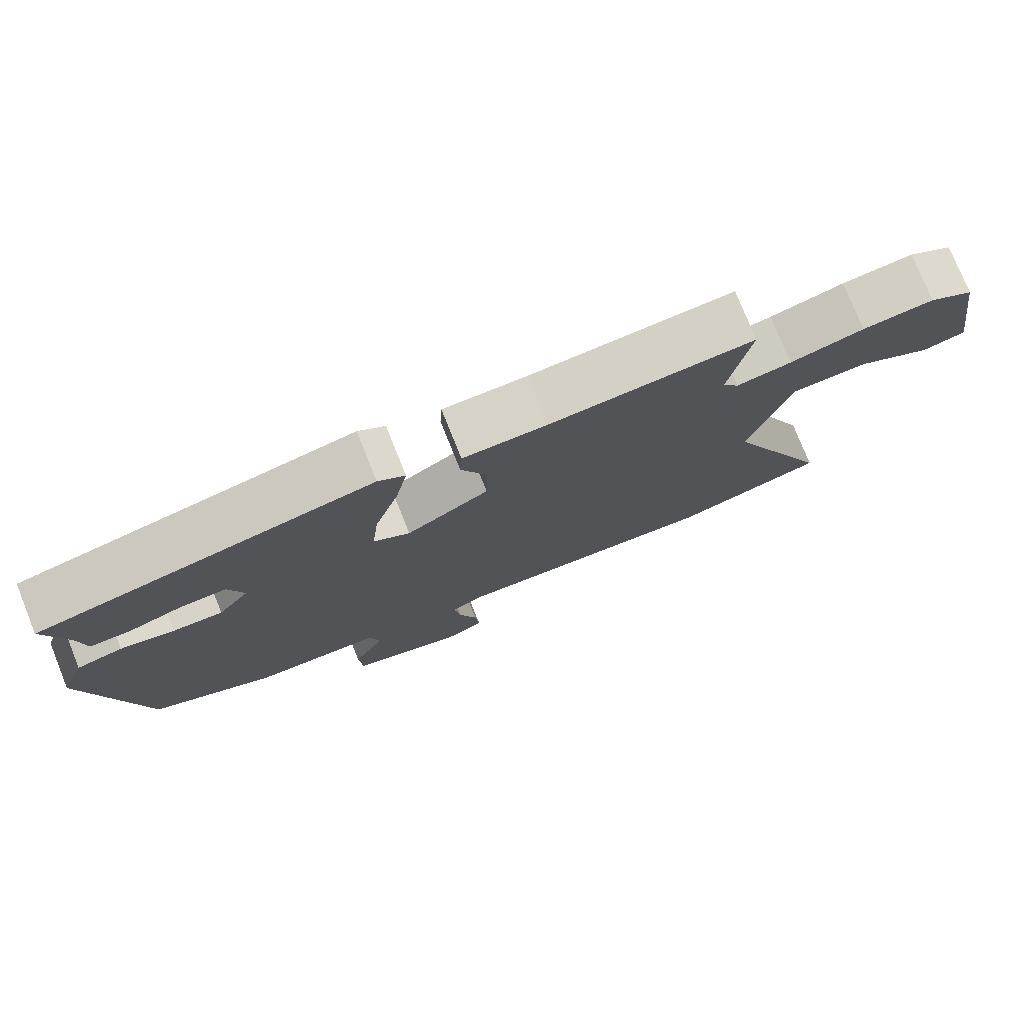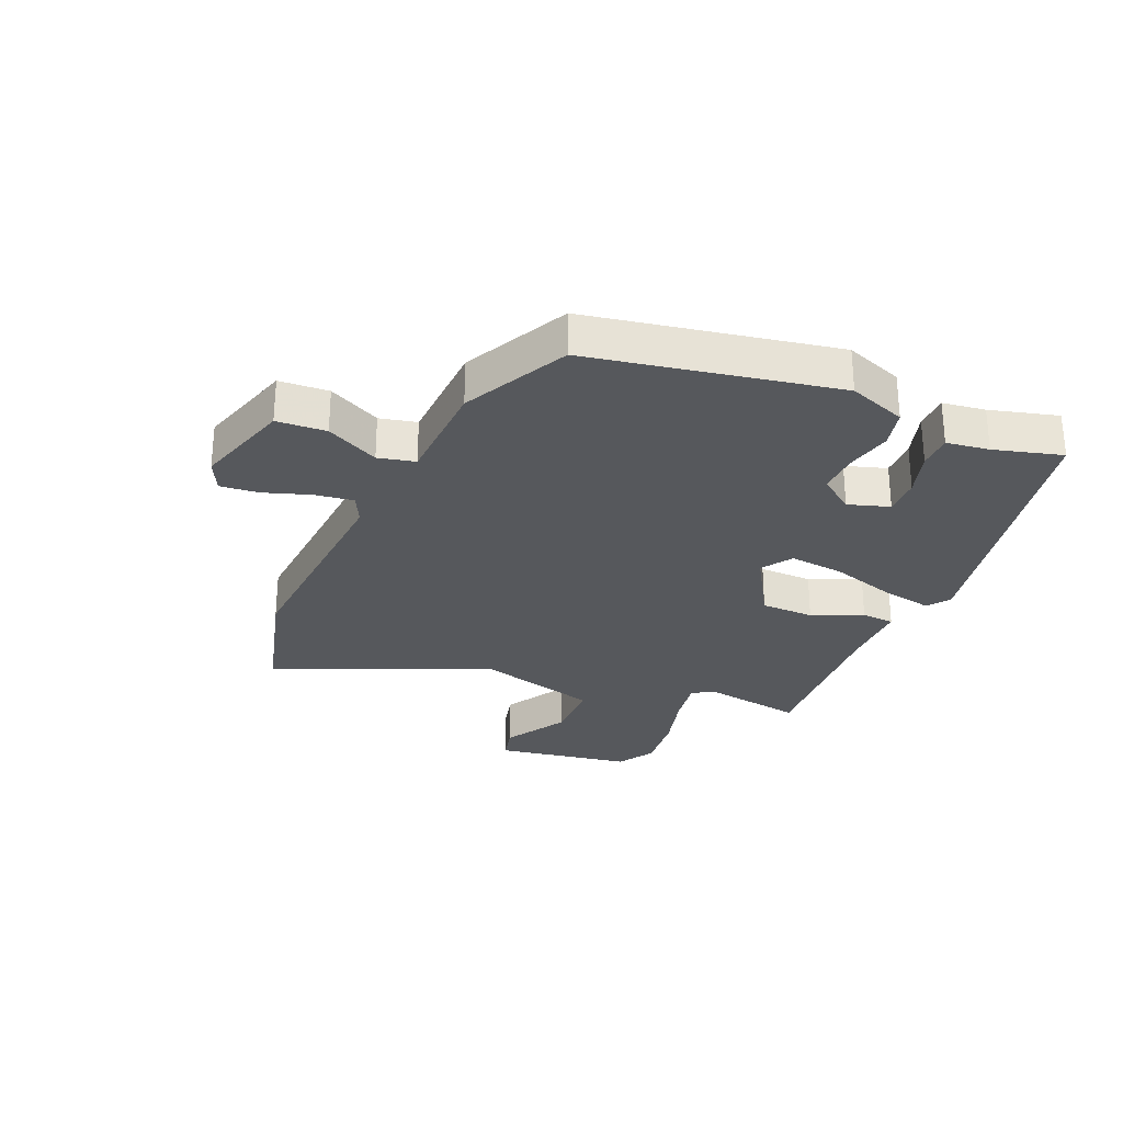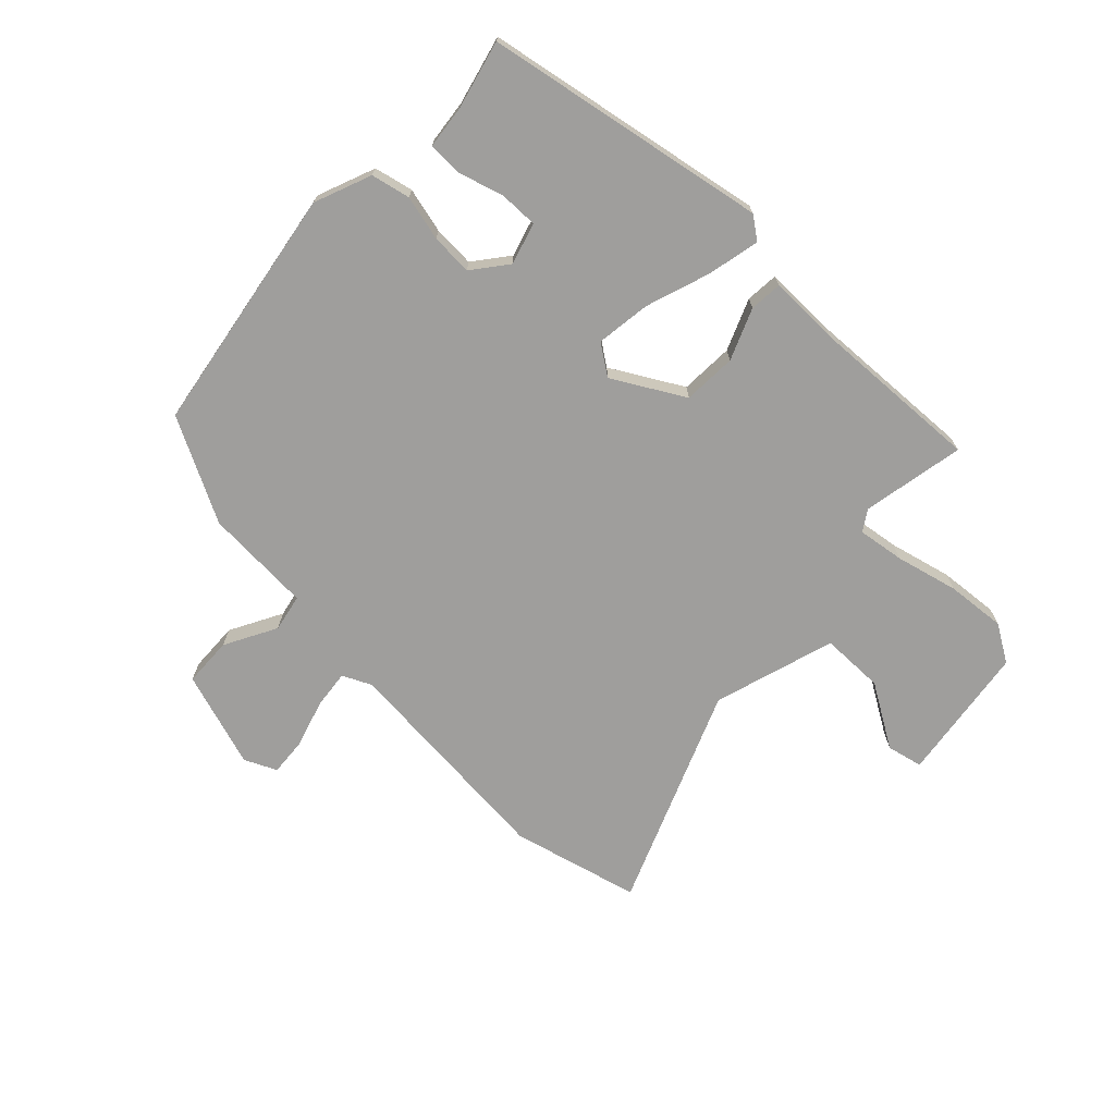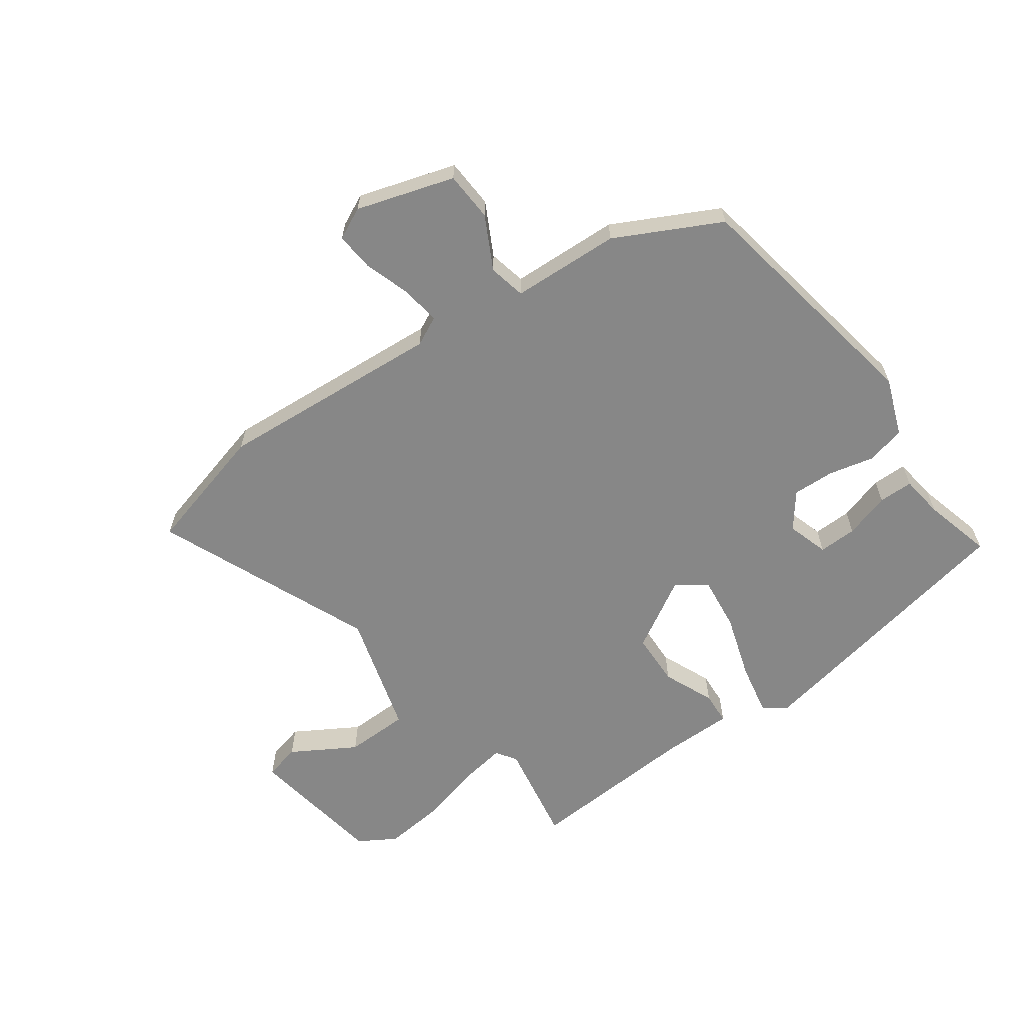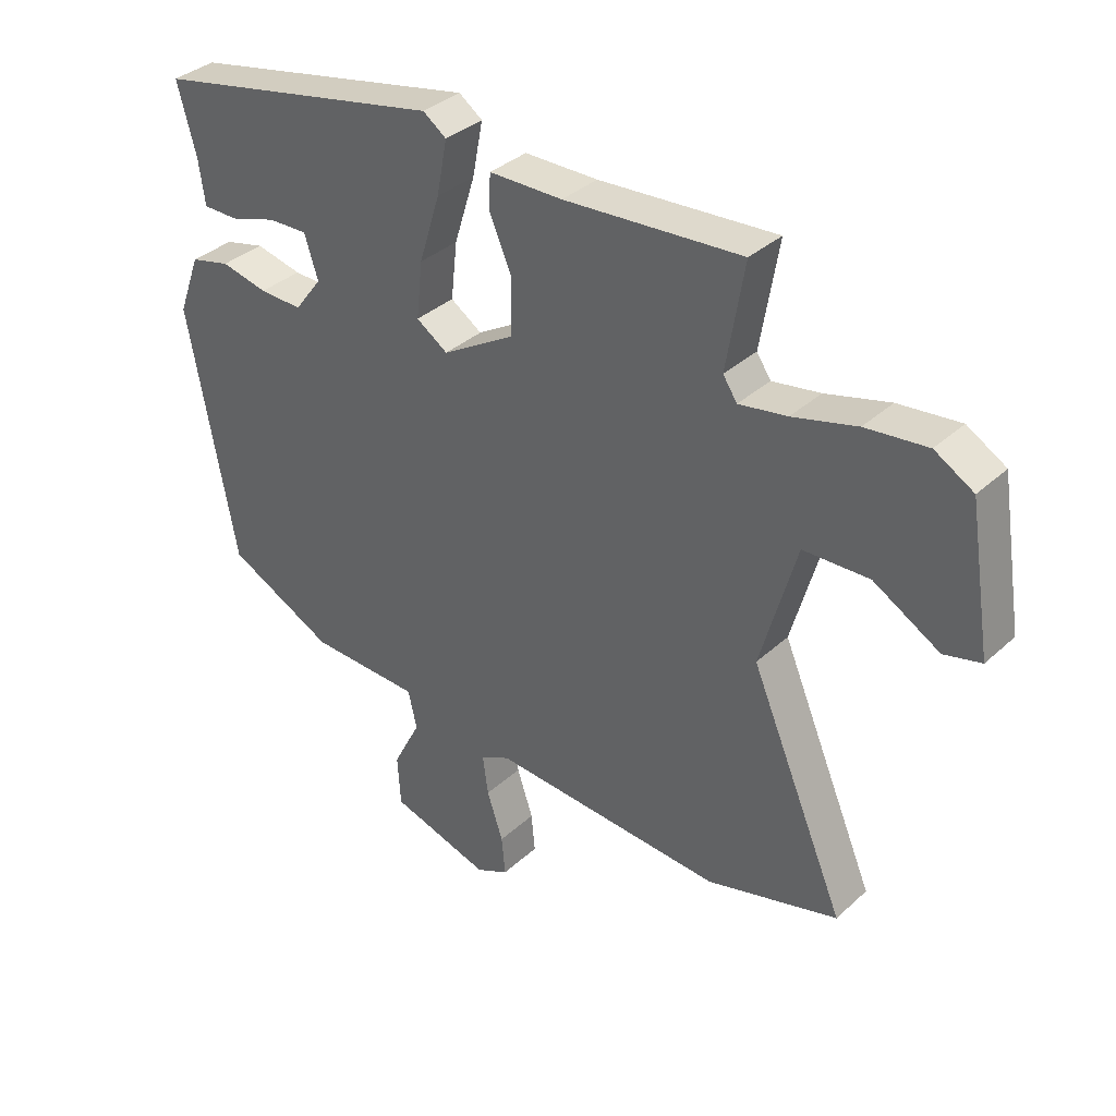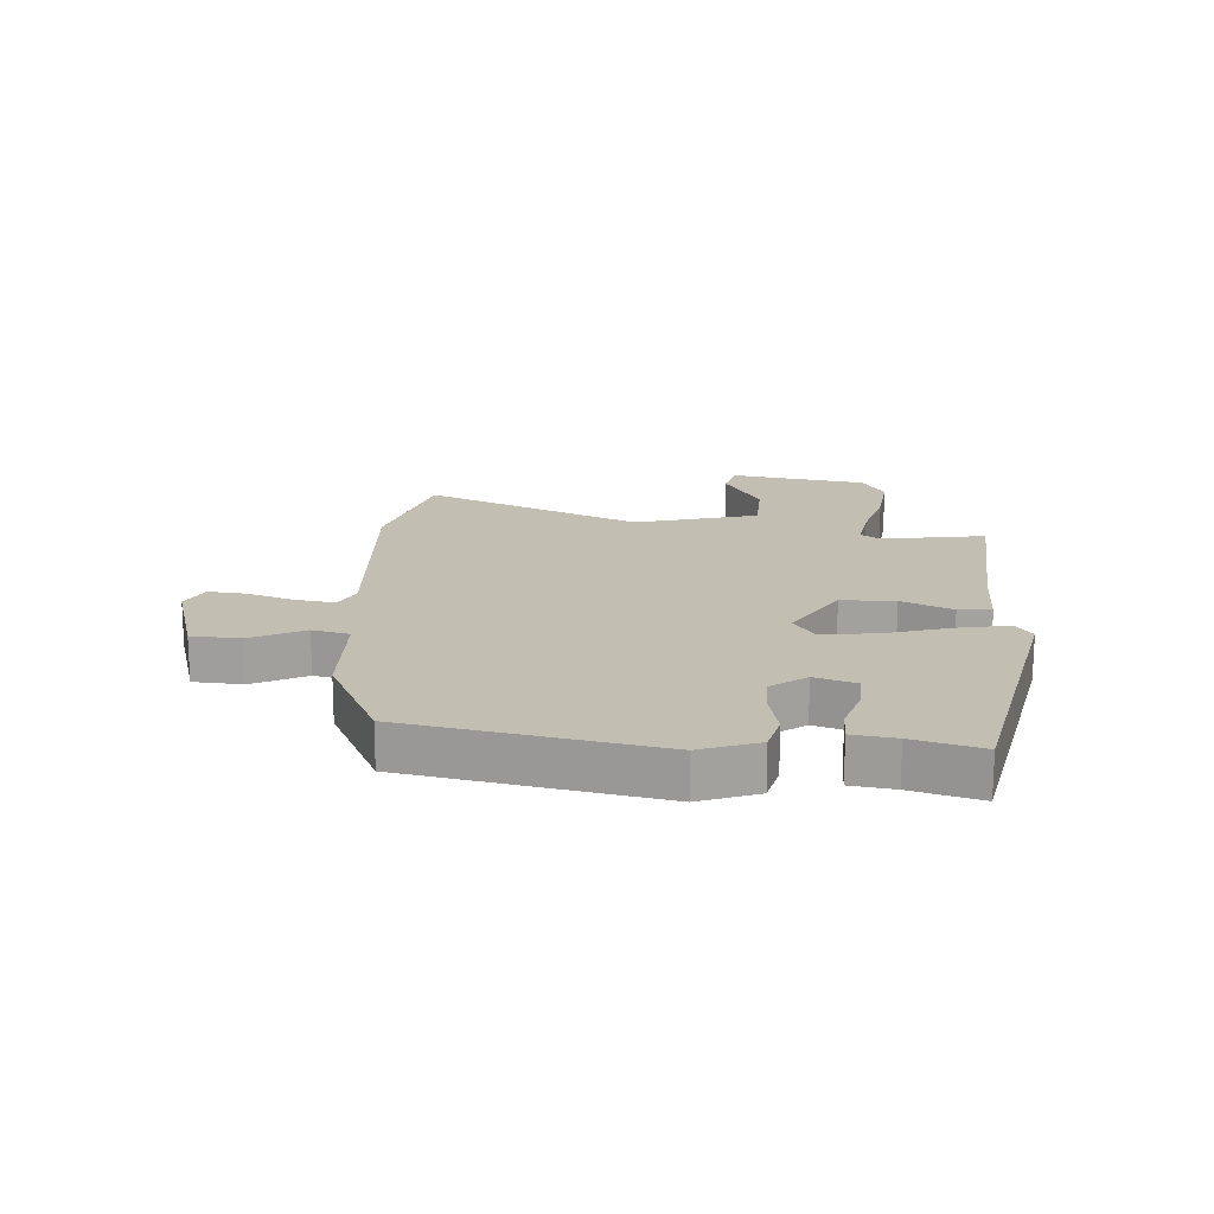
<metadata>
{"format":"obj","ext":"obj","renderer":"f3d","projection":"perspective","resolution":1024,"background":"white","views":[{"elev":77.1,"azim":-21.9,"up":"+Z"},{"elev":-28.2,"azim":-113.3,"up":"+Y"},{"elev":-71.0,"azim":-45.0,"up":"+Y"},{"elev":-62.4,"azim":-144.8,"up":"+Y"},{"elev":35.4,"azim":40.0,"up":"+Z"},{"elev":17.5,"azim":-85.9,"up":"+Y"}]}
</metadata>
<code>
v -0.449 0.07 -0.363
v -0.526 0.07 0.05
v -0.49 0.07 0.147
v -0.425 0.07 0.163
v -0.349 0.07 0.146
v -0.279 0.07 0.144
v -0.235 0.07 0.203
v -0.257 0.07 0.272
v -0.321 0.07 0.27
v -0.397 0.07 0.246
v -0.455 0.07 0.246
v -0.465 0.07 0.318
v -0.496 0.07 0.432
v -0.023 0.07 0.529
v 0.015 0.07 0.502
v -0.002 0.07 0.414
v -0.036 0.07 0.305
v -0.046 0.07 0.213
v 0.005 0.07 0.179
v 0.122 0.07 0.249
v 0.124 0.07 0.339
v 0.087 0.07 0.424
v 0.09 0.07 0.479
v 0.209 0.07 0.48
v 0.497 0.07 0.5
v 0.468 0.07 0.327
v 0.491 0.07 0.293
v 0.569 0.07 0.306
v 0.673 0.07 0.334
v 0.773 0.07 0.345
v 0.836 0.07 0.308
v 0.873 0.07 0.078
v 0.813 0.07 0.063
v 0.706 0.07 0.125
v 0.599 0.07 0.122
v 0.541 0.07 -0.084
v 0.696 0.07 -0.446
v 0.482 0.07 -0.505
v 0.104 0.07 -0.481
v 0.056 0.07 -0.505
v 0.065 0.07 -0.57
v 0.091 0.07 -0.648
v 0.097 0.07 -0.712
v 0.044 0.07 -0.738
v -0.119 0.07 -0.689
v -0.124 0.07 -0.606
v -0.079 0.07 -0.518
v -0.093 0.07 -0.456
v -0.274 0.07 -0.45
v -0.449 0 -0.363
v -0.526 0 0.05
v -0.49 0 0.147
v -0.425 0 0.163
v -0.349 0 0.146
v -0.279 0 0.144
v -0.235 0 0.203
v -0.257 0 0.272
v -0.321 0 0.27
v -0.397 0 0.246
v -0.455 0 0.246
v -0.465 0 0.318
v -0.496 0 0.432
v -0.023 0 0.529
v 0.015 0 0.502
v -0.002 0 0.414
v -0.036 0 0.305
v -0.046 0 0.213
v 0.005 0 0.179
v 0.122 0 0.249
v 0.124 0 0.339
v 0.087 0 0.424
v 0.09 0 0.479
v 0.209 0 0.48
v 0.497 0 0.5
v 0.468 0 0.327
v 0.491 0 0.293
v 0.569 0 0.306
v 0.673 0 0.334
v 0.773 0 0.345
v 0.836 0 0.308
v 0.873 0 0.078
v 0.813 0 0.063
v 0.706 0 0.125
v 0.599 0 0.122
v 0.541 0 -0.084
v 0.696 0 -0.446
v 0.482 0 -0.505
v 0.104 0 -0.481
v 0.056 0 -0.505
v 0.065 0 -0.57
v 0.091 0 -0.648
v 0.097 0 -0.712
v 0.044 0 -0.738
v -0.119 0 -0.689
v -0.124 0 -0.606
v -0.079 0 -0.518
v -0.093 0 -0.456
v -0.274 0 -0.45
f 48 49 1 2
f 44 45 46 47
f 44 47 48
f 41 42 43 44
f 40 41 44 48
f 39 40 48 2
f 36 37 38 39
f 35 36 39 2
f 31 32 33 34
f 31 34 35
f 28 29 30 31
f 27 28 31 35
f 26 27 35
f 24 25 26
f 21 22 23 24
f 20 21 24 26
f 19 20 26 35
f 14 15 16 17
f 12 13 14 17
f 9 10 11 12
f 8 9 12 17
f 7 8 17 18
f 2 3 4 5
f 2 5 6
f 19 35 2 6
f 6 7 18 19
f 51 50 98 97
f 96 95 94 93
f 97 96 93
f 93 92 91 90
f 97 93 90 89
f 51 97 89 88
f 88 87 86 85
f 51 88 85 84
f 83 82 81 80
f 84 83 80
f 80 79 78 77
f 84 80 77 76
f 84 76 75
f 75 74 73
f 73 72 71 70
f 75 73 70 69
f 84 75 69 68
f 66 65 64 63
f 66 63 62 61
f 61 60 59 58
f 66 61 58 57
f 67 66 57 56
f 54 53 52 51
f 55 54 51
f 55 51 84 68
f 68 67 56 55
f 1 50 51 2
f 2 51 52 3
f 3 52 53 4
f 4 53 54 5
f 5 54 55 6
f 6 55 56 7
f 7 56 57 8
f 8 57 58 9
f 9 58 59 10
f 10 59 60 11
f 11 60 61 12
f 12 61 62 13
f 13 62 63 14
f 14 63 64 15
f 15 64 65 16
f 16 65 66 17
f 17 66 67 18
f 18 67 68 19
f 19 68 69 20
f 20 69 70 21
f 21 70 71 22
f 22 71 72 23
f 23 72 73 24
f 24 73 74 25
f 25 74 75 26
f 26 75 76 27
f 27 76 77 28
f 28 77 78 29
f 29 78 79 30
f 30 79 80 31
f 31 80 81 32
f 32 81 82 33
f 33 82 83 34
f 34 83 84 35
f 35 84 85 36
f 36 85 86 37
f 37 86 87 38
f 38 87 88 39
f 39 88 89 40
f 40 89 90 41
f 41 90 91 42
f 42 91 92 43
f 43 92 93 44
f 44 93 94 45
f 45 94 95 46
f 46 95 96 47
f 47 96 97 48
f 48 97 98 49
f 49 98 50 1

</code>
